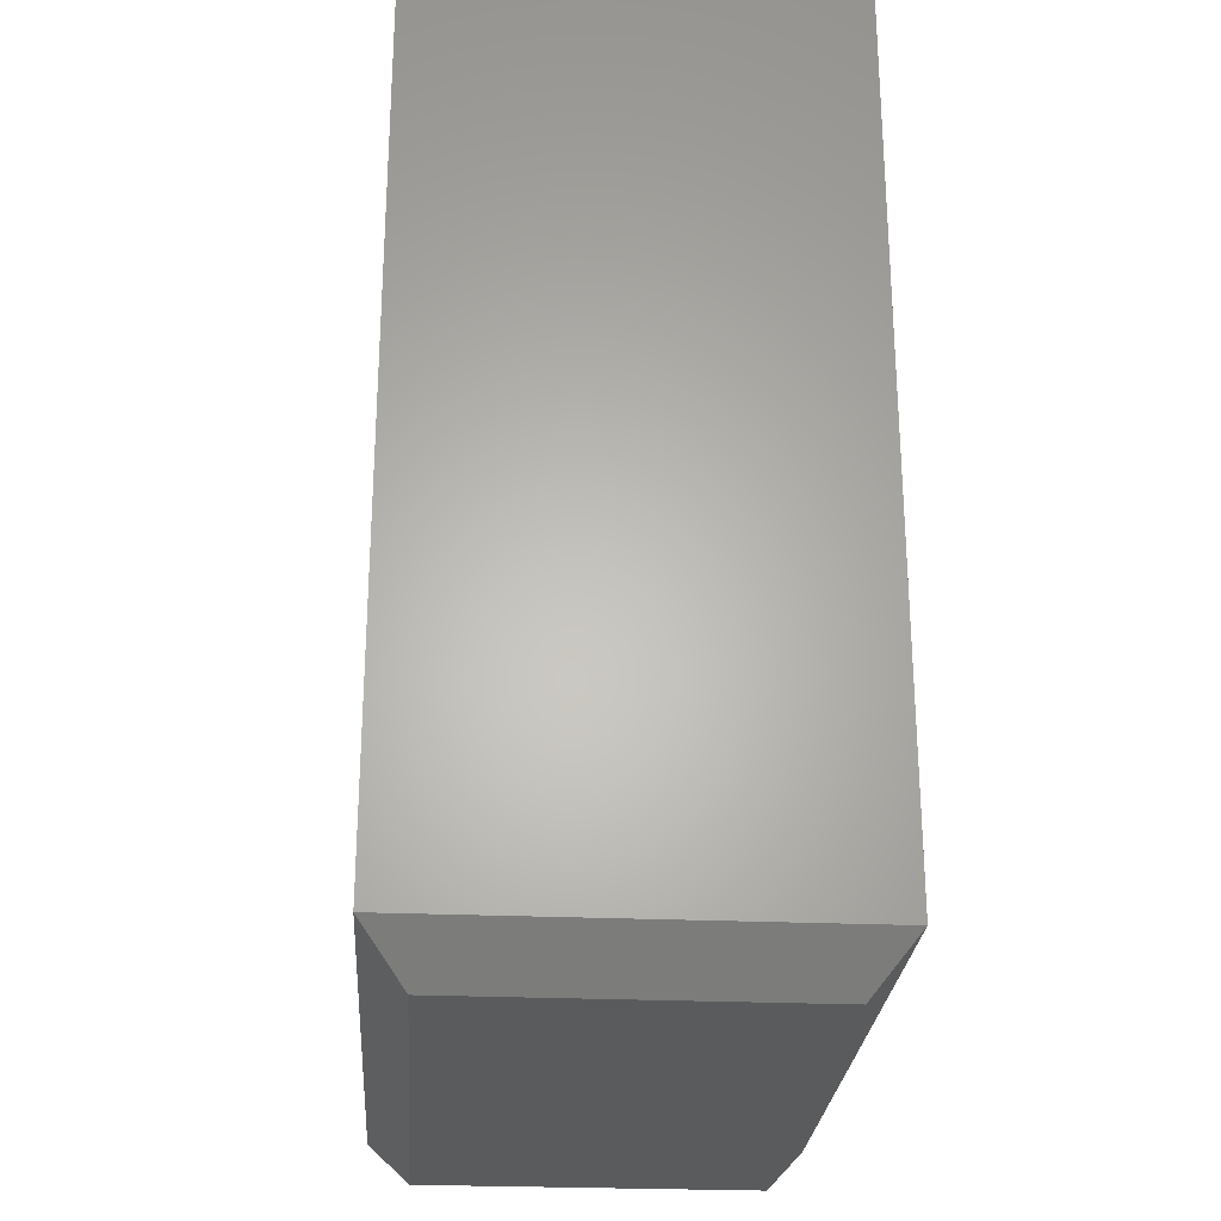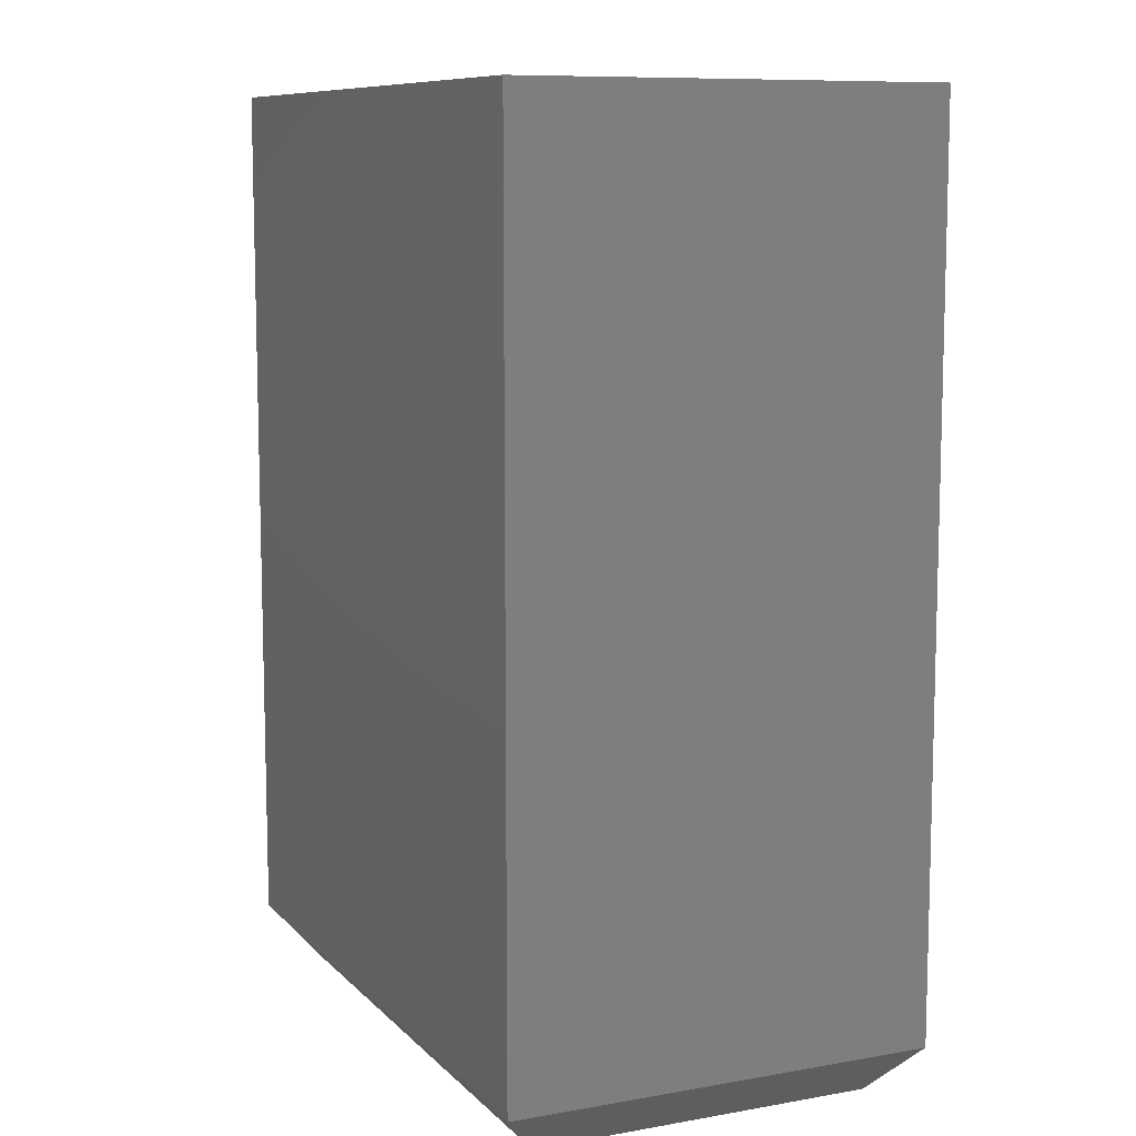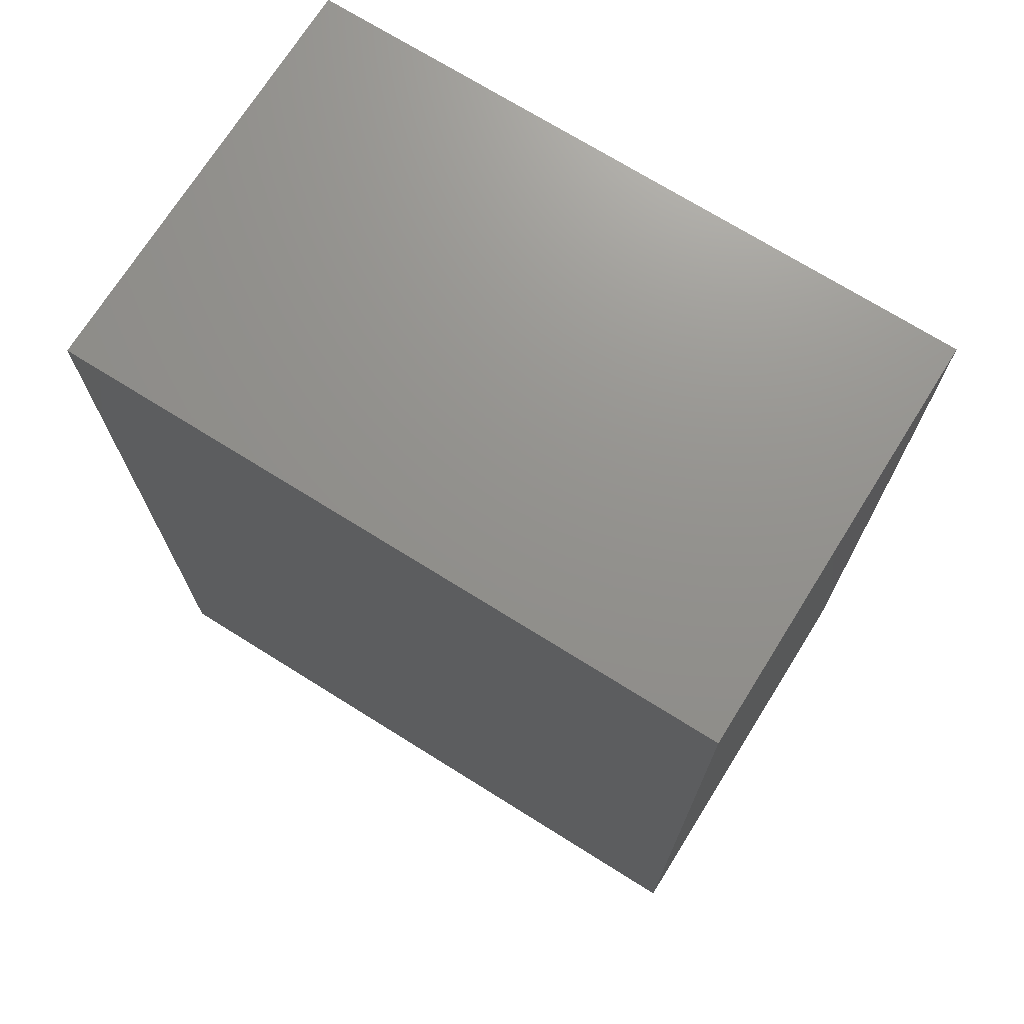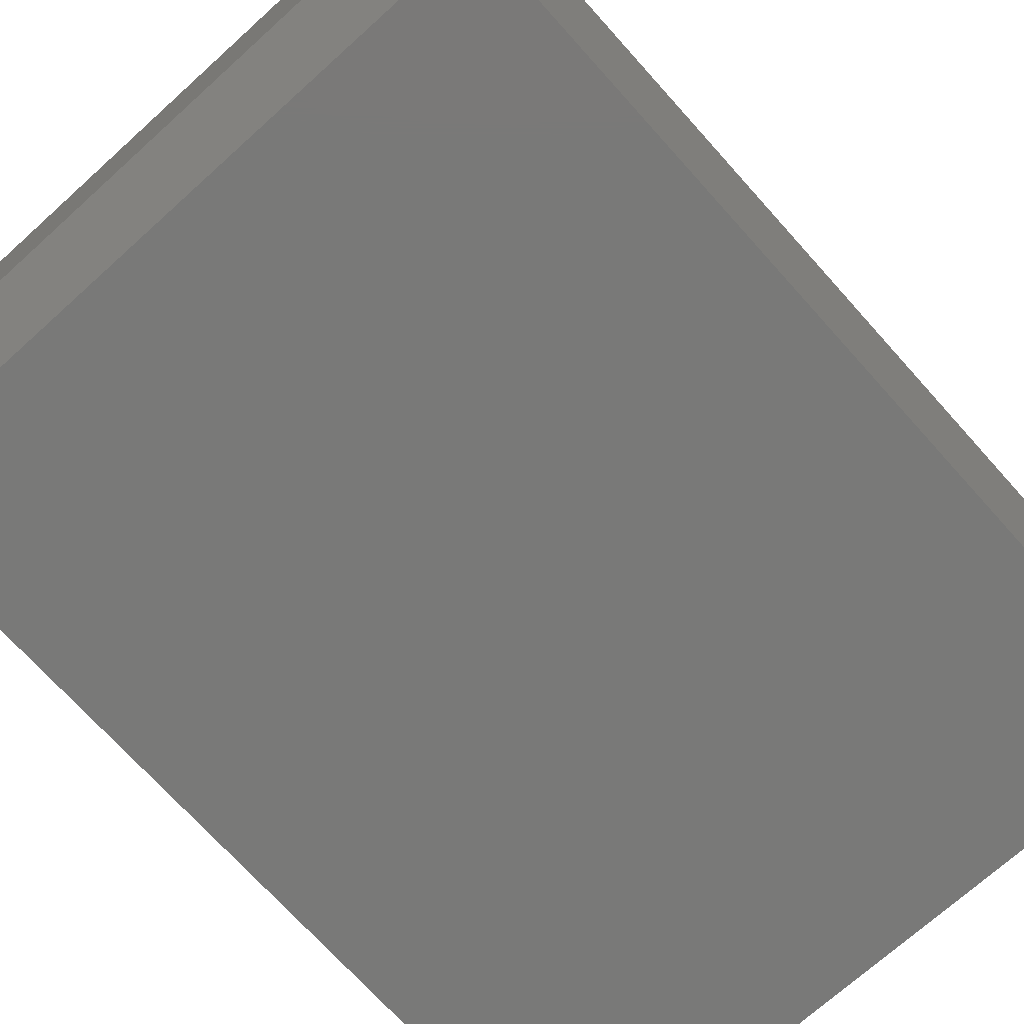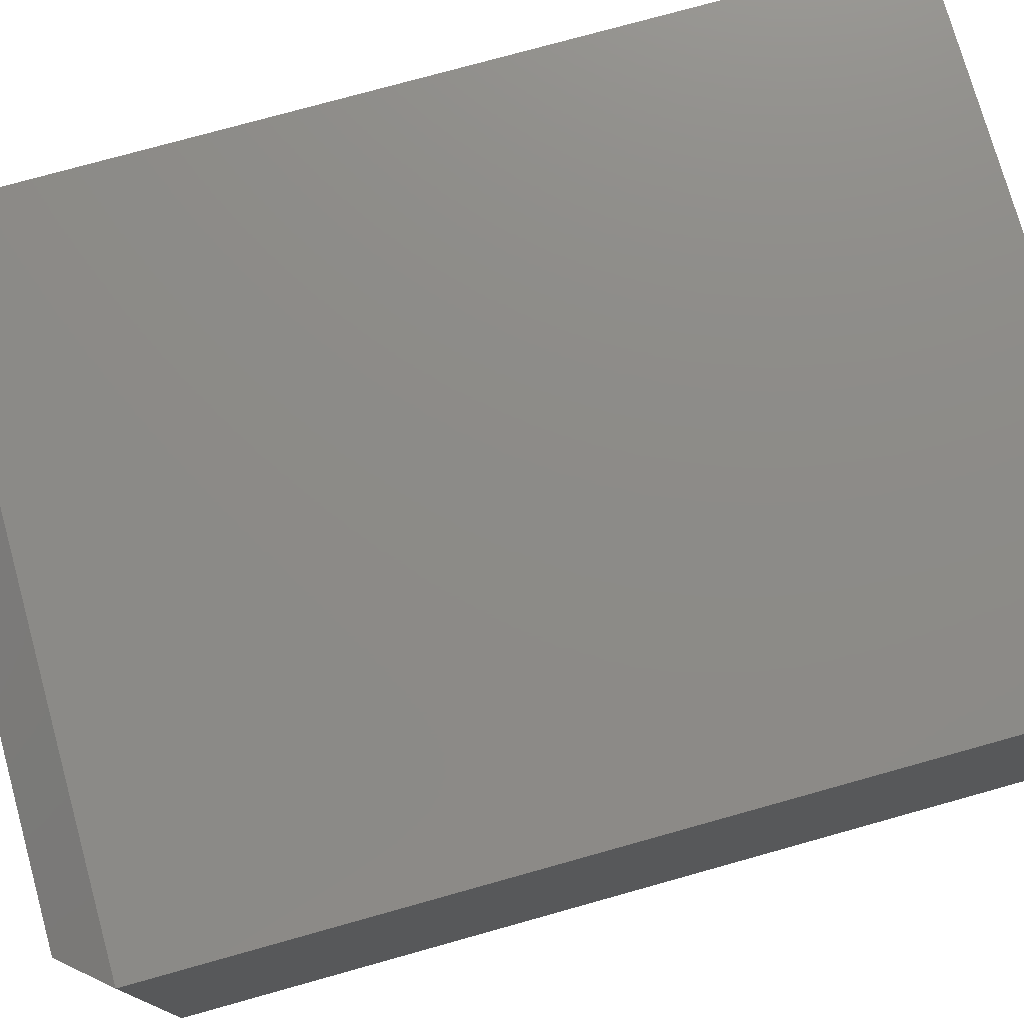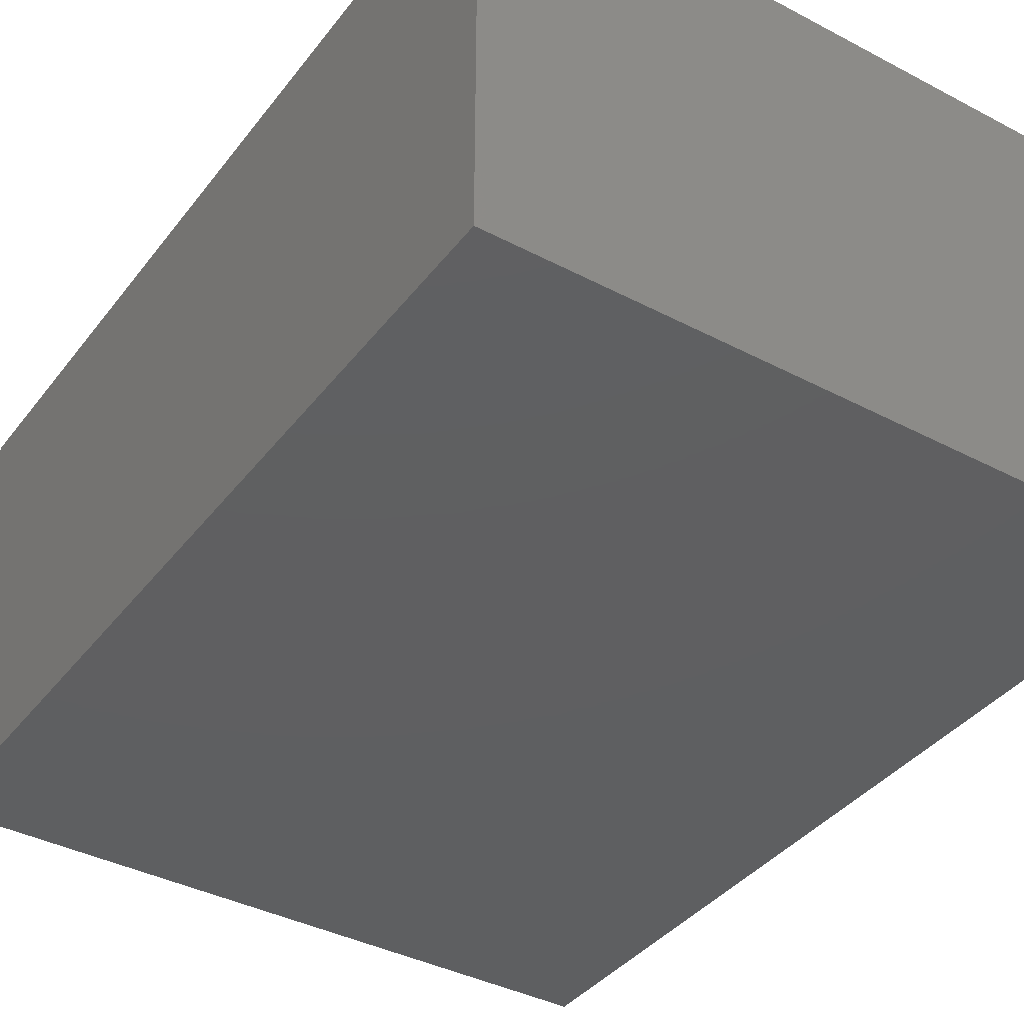
<metadata>
{"format":"stl","ext":"stl","renderer":"f3d","projection":"perspective","resolution":1024,"background":"white","views":[{"elev":-26.0,"azim":86.0,"up":"+Z"},{"elev":9.5,"azim":65.4,"up":"+Z"},{"elev":71.8,"azim":32.0,"up":"+Z"},{"elev":-72.0,"azim":-138.0,"up":"+Y"},{"elev":76.0,"azim":-105.6,"up":"+Y"},{"elev":-38.8,"azim":-33.4,"up":"+Y"}]}
</metadata>
<code>
# stl→obj: 12 verts, 20 faces
v -0.3359 -0.4766 -0.2422
v 0.4244 -0.4766 -0.2422
v -0.3359 -0.4766 0.75
v 0.4244 -0.4766 0.75
v -0.3359 3.036e-18 -0.2422
v -0.3359 5.811e-17 0.75
v 0.4244 4.524e-17 -0.2422
v 0.4244 1.003e-16 0.75
v -0.2891 -0.4297 -0.2969
v -0.2891 -0.04688 -0.2969
v 0.3775 -0.4297 -0.2969
v 0.3775 -0.04688 -0.2969
f 1 2 3
f 3 2 4
f 5 6 7
f 7 6 8
f 3 6 1
f 1 6 5
f 2 7 4
f 4 7 8
f 9 10 11
f 11 10 12
f 1 5 9
f 9 5 10
f 7 12 5
f 5 12 10
f 7 2 12
f 12 2 11
f 2 1 11
f 11 1 9
f 4 8 3
f 3 8 6

</code>
